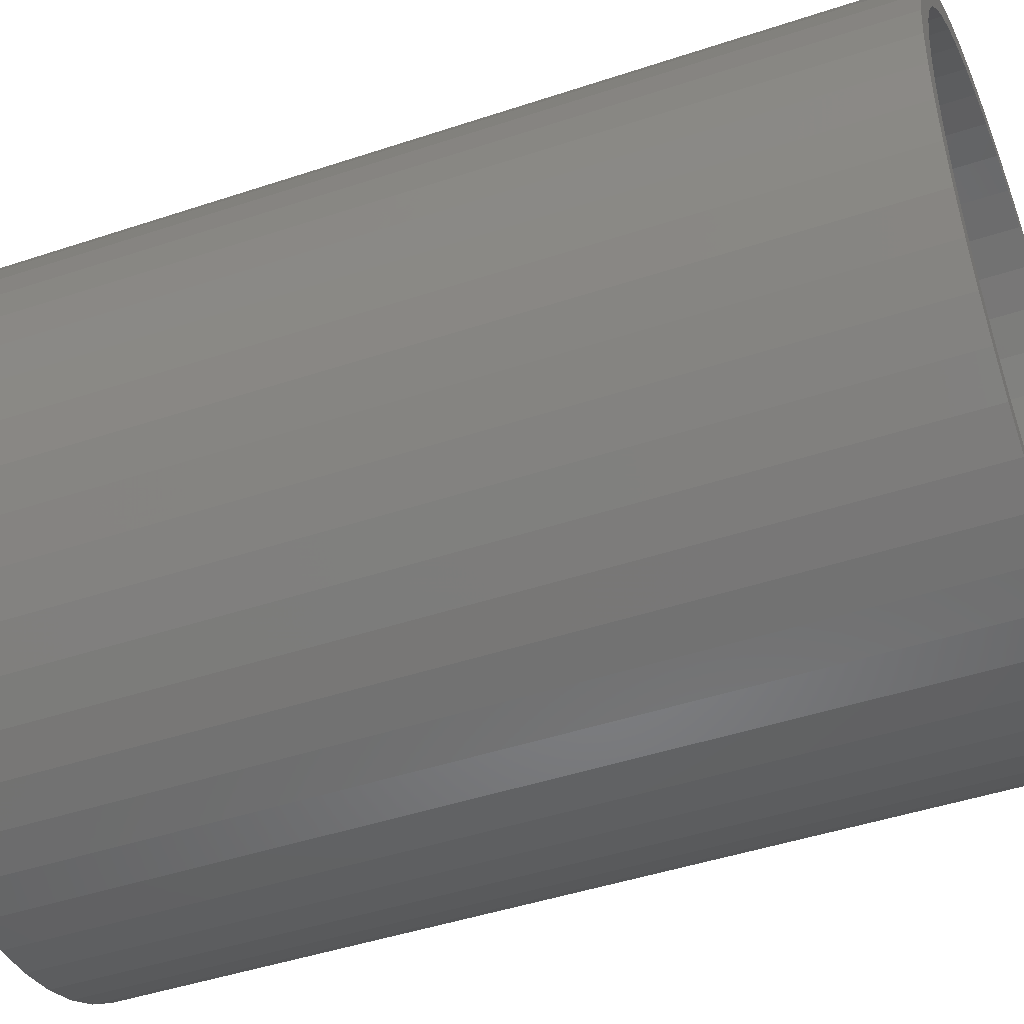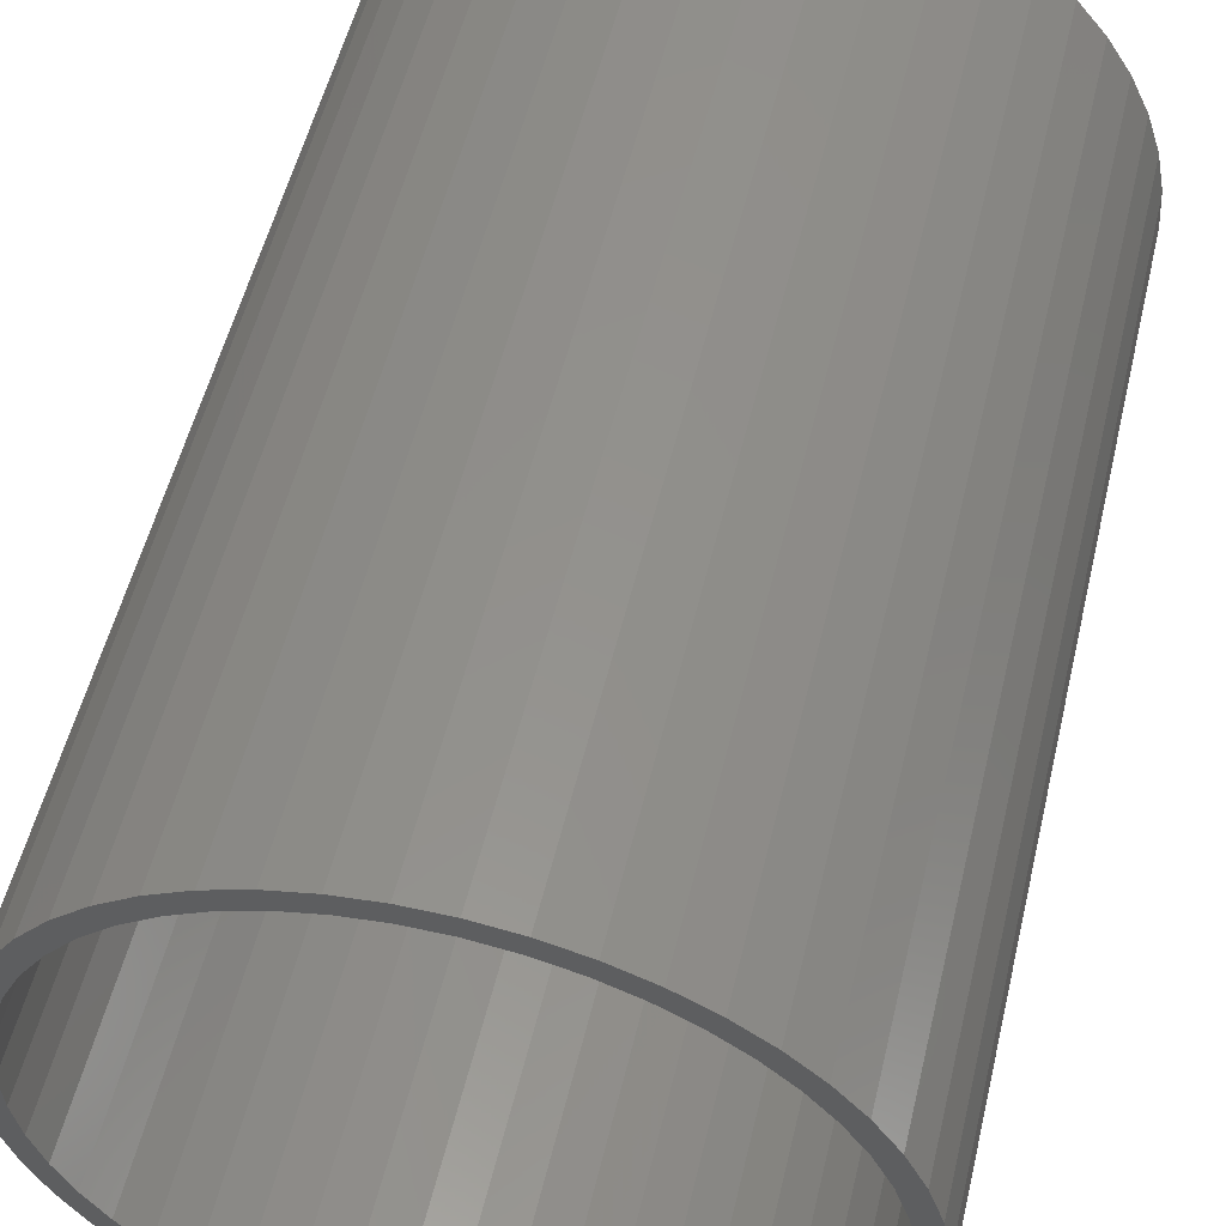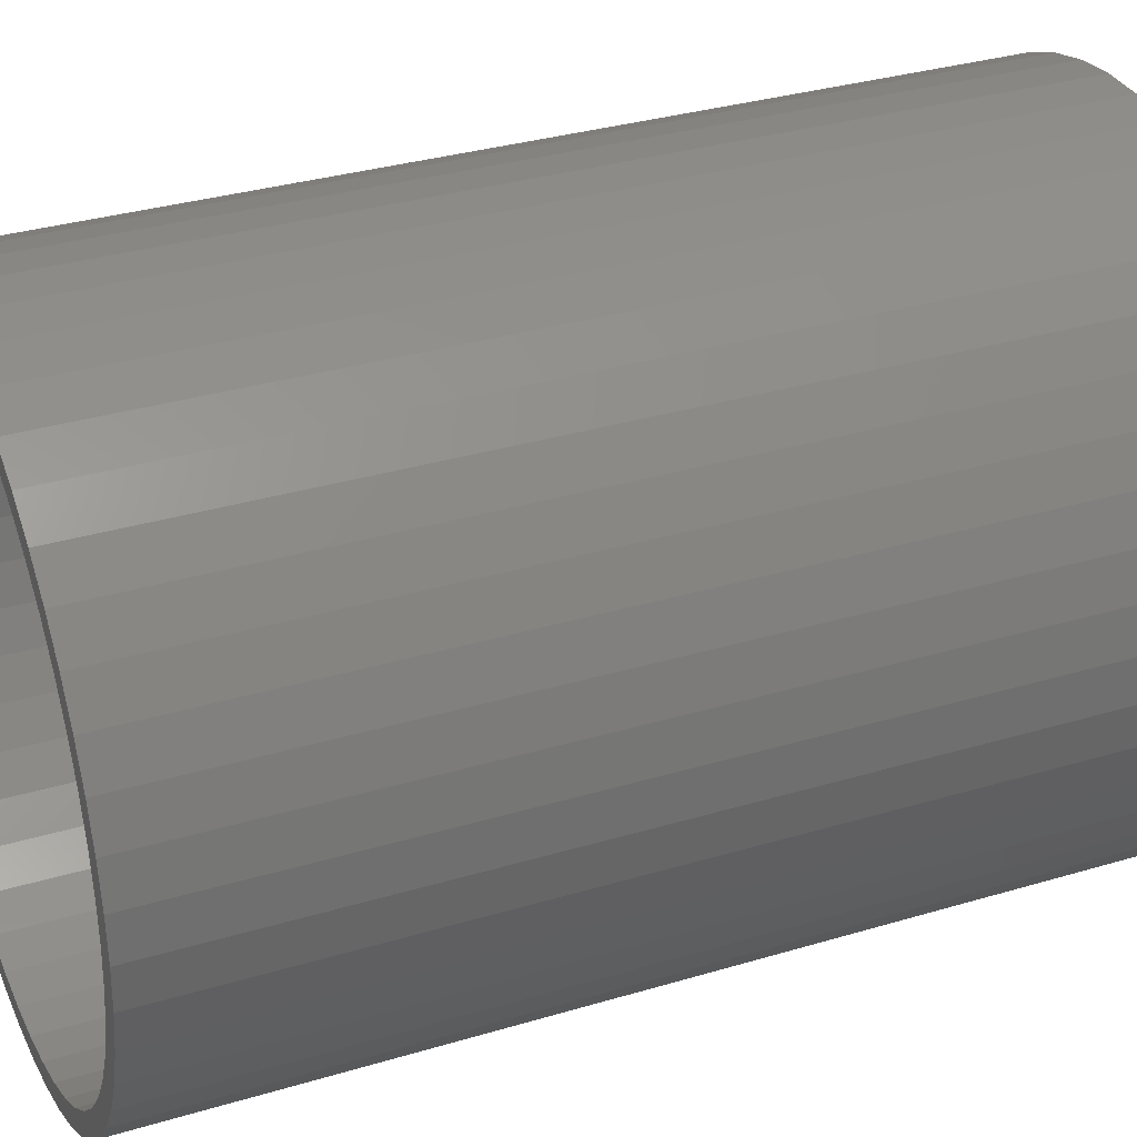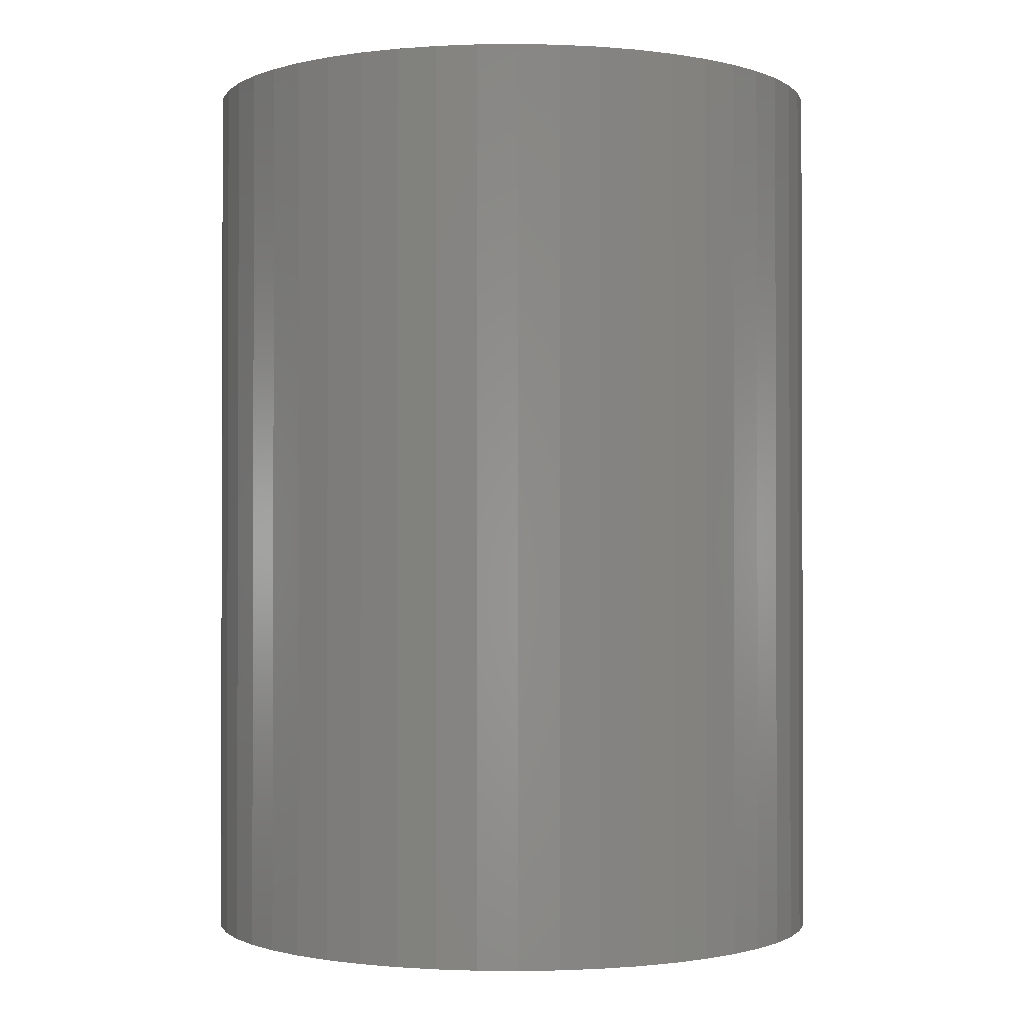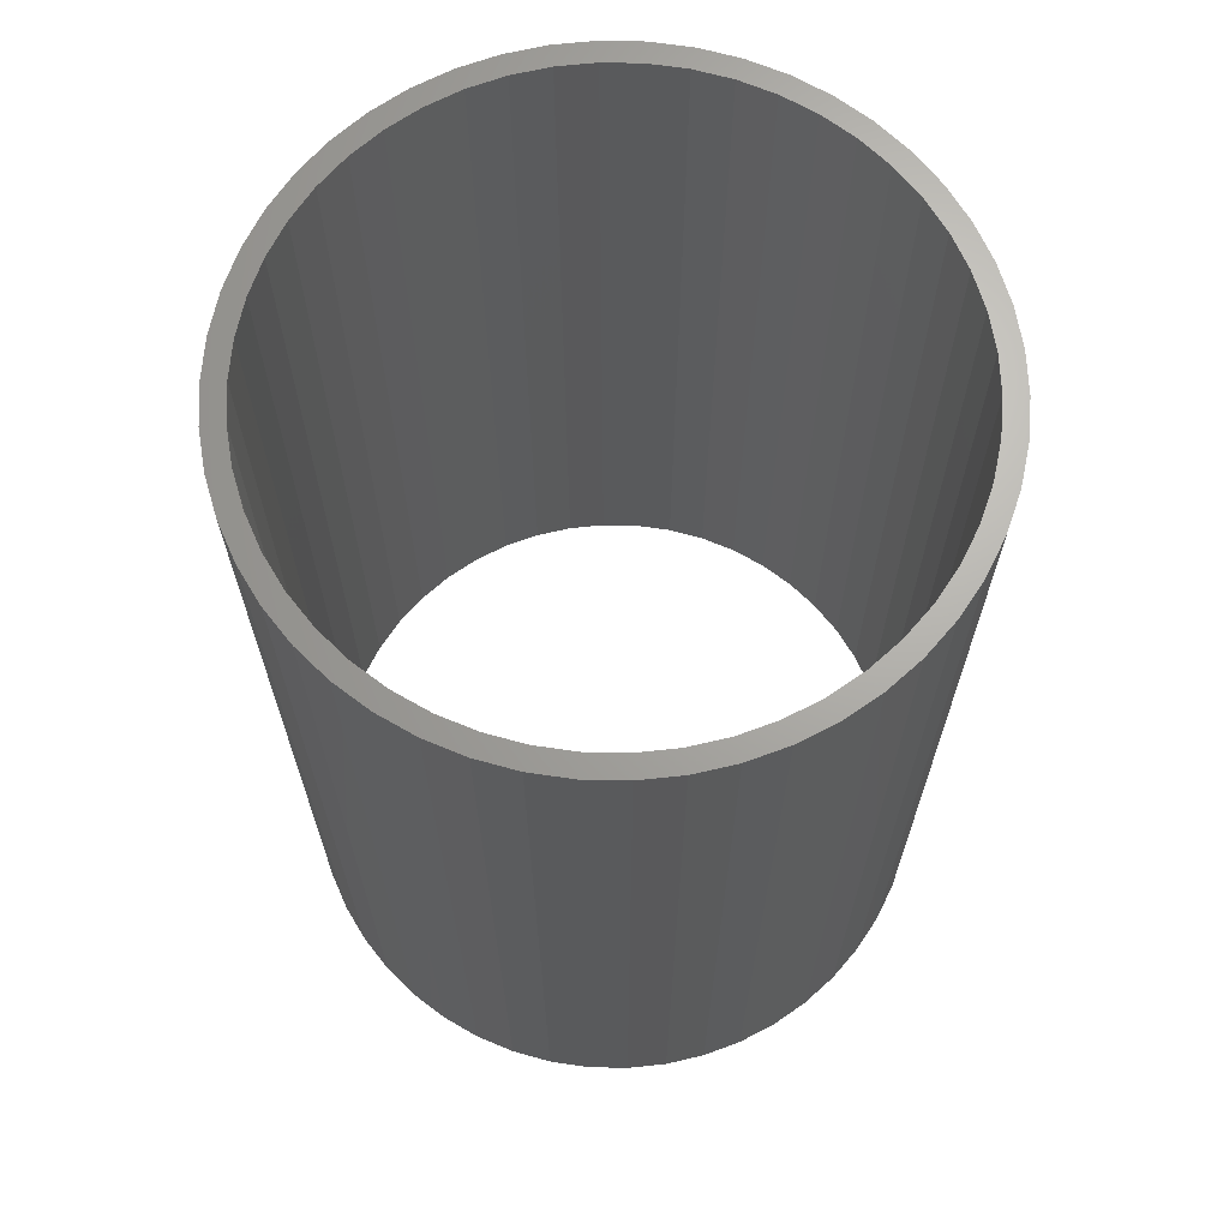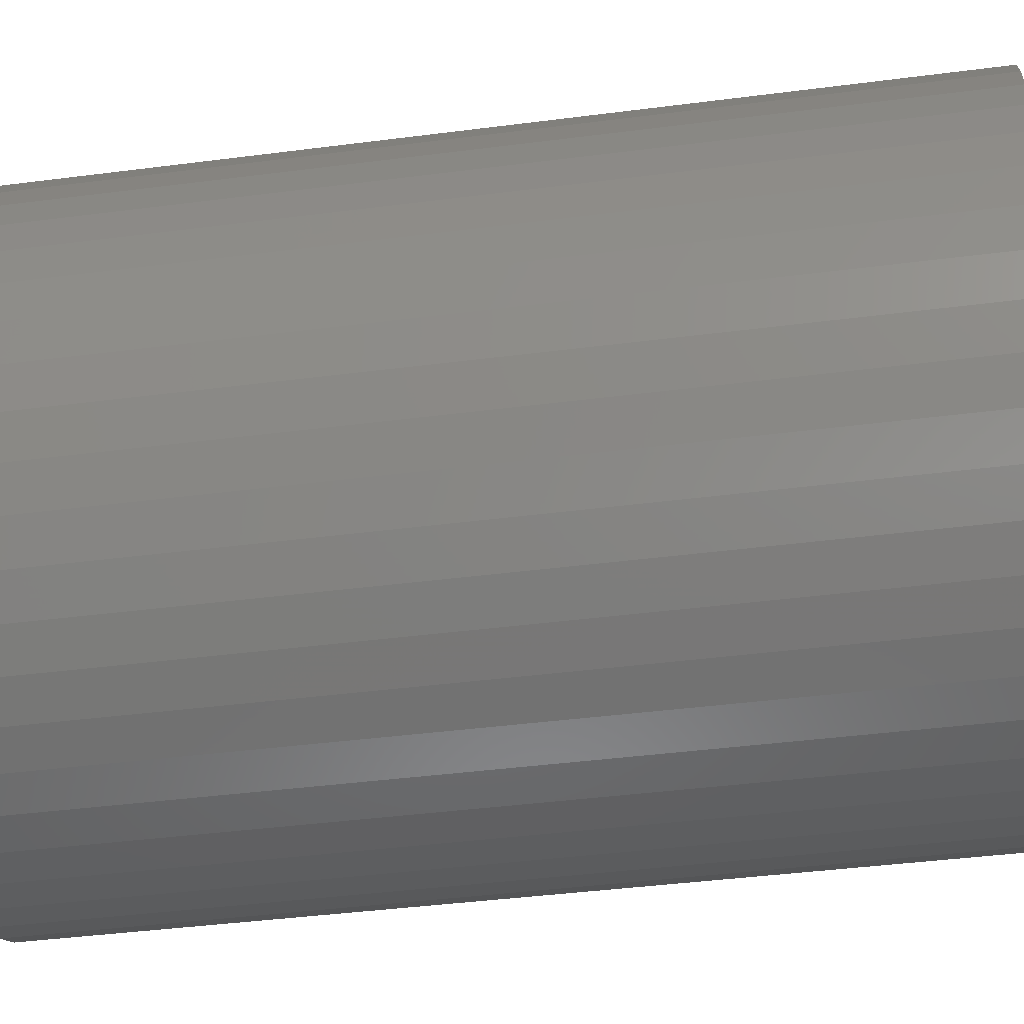
<metadata>
{"format":"stl","ext":"stl","renderer":"f3d","projection":"perspective","resolution":1024,"background":"white","views":[{"elev":-45.3,"azim":-68.9,"up":"+Y"},{"elev":54.0,"azim":13.4,"up":"+Y"},{"elev":32.7,"azim":-112.6,"up":"+Y"},{"elev":-1.1,"azim":-98.3,"up":"+Z"},{"elev":67.1,"azim":-92.4,"up":"+Z"},{"elev":-42.2,"azim":98.8,"up":"+Y"}]}
</metadata>
<code>
# stl→obj: 200 verts, 400 faces
v 7.5 0 10.5
v 7.441 0.94 -10.5
v 7.441 0.94 10.5
v 7.5 0 -10.5
v -7.5 0 -10.5
v -7.441 0.94 10.5
v -7.441 0.94 -10.5
v -7.5 0 10.5
v 0.4709 7.485 -10.5
v -0.4709 7.485 10.5
v 0.4709 7.485 10.5
v -0.4709 7.485 -10.5
v -0.4709 -7.485 -10.5
v 0.4709 -7.485 10.5
v -0.4709 -7.485 10.5
v 0.4709 -7.485 -10.5
v 5.467 5.134 -10.5
v 4.781 5.779 10.5
v 5.467 5.134 10.5
v 4.781 5.779 -10.5
v -4.781 5.779 -10.5
v -5.467 5.134 10.5
v -4.781 5.779 10.5
v -5.467 5.134 -10.5
v -2.318 7.133 -10.5
v -3.193 6.786 10.5
v -2.318 7.133 10.5
v -3.193 6.786 -10.5
v 6.068 -4.408 10.5
v 6.572 -3.613 -10.5
v 6.572 -3.613 10.5
v 6.068 -4.408 -10.5
v 6.973 2.761 10.5
v 6.572 3.613 -10.5
v 6.572 3.613 10.5
v 6.973 2.761 -10.5
v 3.193 6.786 -10.5
v 2.318 7.133 10.5
v 3.193 6.786 10.5
v 2.318 7.133 -10.5
v 1.405 7.367 10.5
v 1.405 7.367 -10.5
v 4.019 6.332 -10.5
v 4.019 6.332 10.5
v -6.973 2.761 -10.5
v -6.572 3.613 10.5
v -6.572 3.613 -10.5
v -6.973 2.761 10.5
v 7 0 10.5
v 6.945 0.8773 10.5
v 7.264 1.865 10.5
v 7.441 -0.94 10.5
v 6.945 -0.8773 10.5
v 6.78 1.741 10.5
v 6.508 2.577 10.5
v 6.134 3.372 10.5
v 6.068 4.408 10.5
v 5.663 4.114 10.5
v 5.103 4.792 10.5
v 4.462 5.394 10.5
v 3.751 5.91 10.5
v 2.98 6.334 10.5
v 2.163 6.657 10.5
v 1.312 6.876 10.5
v 0.4395 6.986 10.5
v -0.4395 6.986 10.5
v -1.312 6.876 10.5
v -1.405 7.367 10.5
v -2.163 6.657 10.5
v -2.98 6.334 10.5
v -3.751 5.91 10.5
v -4.019 6.332 10.5
v -4.462 5.394 10.5
v -5.103 4.792 10.5
v -5.663 4.114 10.5
v -6.068 4.408 10.5
v -6.134 3.372 10.5
v -6.508 2.577 10.5
v -6.78 1.741 10.5
v -7.264 1.865 10.5
v -6.945 0.8773 10.5
v 7.264 -1.865 10.5
v 6.78 -1.741 10.5
v 6.973 -2.761 10.5
v 6.508 -2.577 10.5
v 6.134 -3.372 10.5
v 5.663 -4.114 10.5
v 5.467 -5.134 10.5
v 5.103 -4.792 10.5
v 4.781 -5.779 10.5
v 4.462 -5.394 10.5
v 4.019 -6.332 10.5
v 3.751 -5.91 10.5
v 3.193 -6.786 10.5
v 2.98 -6.334 10.5
v 2.318 -7.133 10.5
v 2.163 -6.657 10.5
v 1.405 -7.367 10.5
v 1.312 -6.876 10.5
v 0.4395 -6.986 10.5
v -0.4395 -6.986 10.5
v -1.312 -6.876 10.5
v -1.405 -7.367 10.5
v -2.163 -6.657 10.5
v -2.318 -7.133 10.5
v -2.98 -6.334 10.5
v -3.193 -6.786 10.5
v -3.751 -5.91 10.5
v -4.019 -6.332 10.5
v -4.462 -5.394 10.5
v -4.781 -5.779 10.5
v -5.103 -4.792 10.5
v -5.467 -5.134 10.5
v -5.663 -4.114 10.5
v -6.068 -4.408 10.5
v -6.134 -3.372 10.5
v -6.572 -3.613 10.5
v -6.508 -2.577 10.5
v -6.973 -2.761 10.5
v -6.78 -1.741 10.5
v -7.264 -1.865 10.5
v -6.945 -0.8773 10.5
v -7.441 -0.94 10.5
v -7 0 10.5
v -1.405 7.367 -10.5
v 1.405 -7.367 -10.5
v 2.318 -7.133 -10.5
v 3.193 -6.786 -10.5
v 7.264 1.865 -10.5
v 6.068 4.408 -10.5
v -6.068 4.408 -10.5
v -7.264 1.865 -10.5
v -4.019 6.332 -10.5
v 7.441 -0.94 -10.5
v 4.019 -6.332 -10.5
v 5.467 -5.134 -10.5
v 7.264 -1.865 -10.5
v -6.973 -2.761 -10.5
v -7.264 -1.865 -10.5
v 4.781 -5.779 -10.5
v 6.973 -2.761 -10.5
v -5.467 -5.134 -10.5
v -4.781 -5.779 -10.5
v -6.068 -4.408 -10.5
v -6.572 -3.613 -10.5
v 7 0 -10.5
v 6.945 -0.8773 -10.5
v 6.945 0.8773 -10.5
v 6.78 -1.741 -10.5
v 6.508 -2.577 -10.5
v 6.134 -3.372 -10.5
v 5.663 -4.114 -10.5
v 5.103 -4.792 -10.5
v 4.462 -5.394 -10.5
v 3.751 -5.91 -10.5
v 2.98 -6.334 -10.5
v 2.163 -6.657 -10.5
v 1.312 -6.876 -10.5
v 0.4395 -6.986 -10.5
v -0.4395 -6.986 -10.5
v -1.312 -6.876 -10.5
v -1.405 -7.367 -10.5
v -2.163 -6.657 -10.5
v -2.318 -7.133 -10.5
v -2.98 -6.334 -10.5
v -3.193 -6.786 -10.5
v -3.751 -5.91 -10.5
v -4.019 -6.332 -10.5
v -4.462 -5.394 -10.5
v -5.103 -4.792 -10.5
v -5.663 -4.114 -10.5
v -6.134 -3.372 -10.5
v -6.508 -2.577 -10.5
v -6.78 -1.741 -10.5
v -6.945 -0.8773 -10.5
v -7.441 -0.94 -10.5
v 6.78 1.741 -10.5
v 6.508 2.577 -10.5
v 6.134 3.372 -10.5
v 5.663 4.114 -10.5
v 5.103 4.792 -10.5
v 4.462 5.394 -10.5
v 3.751 5.91 -10.5
v 2.98 6.334 -10.5
v 2.163 6.657 -10.5
v 1.312 6.876 -10.5
v 0.4395 6.986 -10.5
v -0.4395 6.986 -10.5
v -1.312 6.876 -10.5
v -2.163 6.657 -10.5
v -2.98 6.334 -10.5
v -3.751 5.91 -10.5
v -4.462 5.394 -10.5
v -5.103 4.792 -10.5
v -5.663 4.114 -10.5
v -6.134 3.372 -10.5
v -6.508 2.577 -10.5
v -6.78 1.741 -10.5
v -6.945 0.8773 -10.5
v -7 0 -10.5
f 1 2 3
f 2 1 4
f 5 6 7
f 6 5 8
f 9 10 11
f 10 9 12
f 13 14 15
f 14 13 16
f 17 18 19
f 18 17 20
f 21 22 23
f 22 21 24
f 25 26 27
f 26 25 28
f 29 30 31
f 30 29 32
f 33 34 35
f 34 33 36
f 37 38 39
f 38 37 40
f 40 41 38
f 41 40 42
f 43 39 44
f 39 43 37
f 45 46 47
f 46 45 48
f 49 1 3
f 50 3 51
f 1 49 52
f 53 52 49
f 54 51 33
f 3 50 49
f 51 54 50
f 55 33 35
f 33 55 54
f 35 56 55
f 57 56 35
f 57 58 56
f 19 58 57
f 19 59 58
f 18 59 19
f 18 60 59
f 44 60 18
f 44 61 60
f 39 61 44
f 39 62 61
f 38 62 39
f 38 63 62
f 41 63 38
f 41 64 63
f 11 64 41
f 11 65 64
f 11 66 65
f 10 66 11
f 10 67 66
f 68 67 10
f 68 69 67
f 27 69 68
f 27 70 69
f 26 70 27
f 26 71 70
f 72 71 26
f 72 73 71
f 23 73 72
f 23 74 73
f 22 74 23
f 22 75 74
f 76 75 22
f 76 77 75
f 46 77 76
f 77 46 78
f 48 78 46
f 78 48 79
f 80 79 48
f 79 80 81
f 6 81 80
f 52 53 82
f 83 82 53
f 82 83 84
f 85 84 83
f 84 85 31
f 86 31 85
f 86 29 31
f 87 29 86
f 87 88 29
f 89 88 87
f 89 90 88
f 91 90 89
f 91 92 90
f 93 92 91
f 93 94 92
f 95 94 93
f 95 96 94
f 97 96 95
f 97 98 96
f 99 98 97
f 99 14 98
f 100 14 99
f 101 14 100
f 101 15 14
f 102 15 101
f 102 103 15
f 104 103 102
f 104 105 103
f 106 105 104
f 106 107 105
f 108 107 106
f 108 109 107
f 110 109 108
f 110 111 109
f 112 111 110
f 112 113 111
f 114 113 112
f 114 115 113
f 116 115 114
f 117 116 118
f 116 117 115
f 119 118 120
f 121 120 122
f 118 119 117
f 123 122 124
f 81 6 124
f 120 121 119
f 8 124 6
f 122 123 121
f 124 8 123
f 12 68 10
f 68 12 125
f 16 98 14
f 98 16 126
f 127 94 96
f 94 127 128
f 51 36 33
f 36 51 129
f 3 129 51
f 129 3 2
f 57 17 19
f 17 57 130
f 35 130 57
f 130 35 34
f 42 11 41
f 11 42 9
f 20 44 18
f 44 20 43
f 47 76 131
f 76 47 46
f 131 22 24
f 22 131 76
f 132 48 45
f 48 132 80
f 7 80 132
f 80 7 6
f 28 72 26
f 72 28 133
f 133 23 72
f 23 133 21
f 125 27 68
f 27 125 25
f 52 4 1
f 4 52 134
f 128 92 94
f 92 128 135
f 88 32 29
f 32 88 136
f 82 134 52
f 134 82 137
f 138 121 139
f 121 138 119
f 140 88 90
f 88 140 136
f 31 141 84
f 141 31 30
f 142 111 113
f 111 142 143
f 144 117 145
f 117 144 115
f 146 4 134
f 147 134 137
f 4 146 2
f 148 2 146
f 149 137 141
f 134 147 146
f 137 149 147
f 150 141 30
f 141 150 149
f 30 151 150
f 32 151 30
f 32 152 151
f 136 152 32
f 136 153 152
f 140 153 136
f 140 154 153
f 135 154 140
f 135 155 154
f 128 155 135
f 128 156 155
f 127 156 128
f 127 157 156
f 126 157 127
f 126 158 157
f 16 158 126
f 16 159 158
f 16 160 159
f 13 160 16
f 13 161 160
f 162 161 13
f 162 163 161
f 164 163 162
f 164 165 163
f 166 165 164
f 166 167 165
f 168 167 166
f 168 169 167
f 143 169 168
f 143 170 169
f 142 170 143
f 142 171 170
f 144 171 142
f 144 172 171
f 145 172 144
f 172 145 173
f 138 173 145
f 173 138 174
f 139 174 138
f 174 139 175
f 176 175 139
f 2 148 129
f 177 129 148
f 129 177 36
f 178 36 177
f 36 178 34
f 179 34 178
f 179 130 34
f 180 130 179
f 180 17 130
f 181 17 180
f 181 20 17
f 182 20 181
f 182 43 20
f 183 43 182
f 183 37 43
f 184 37 183
f 184 40 37
f 185 40 184
f 185 42 40
f 186 42 185
f 186 9 42
f 187 9 186
f 188 9 187
f 188 12 9
f 189 12 188
f 189 125 12
f 190 125 189
f 190 25 125
f 191 25 190
f 191 28 25
f 192 28 191
f 192 133 28
f 193 133 192
f 193 21 133
f 194 21 193
f 194 24 21
f 195 24 194
f 195 131 24
f 196 131 195
f 47 196 197
f 196 47 131
f 45 197 198
f 132 198 199
f 197 45 47
f 7 199 200
f 175 176 200
f 198 132 45
f 5 200 176
f 199 7 132
f 200 5 7
f 126 96 98
f 96 126 127
f 135 90 92
f 90 135 140
f 84 137 82
f 137 84 141
f 166 105 107
f 105 166 164
f 164 103 105
f 103 164 162
f 142 115 144
f 115 142 113
f 145 119 138
f 119 145 117
f 139 123 176
f 123 139 121
f 176 8 5
f 8 176 123
f 162 15 103
f 15 162 13
f 168 107 109
f 107 168 166
f 143 109 111
f 109 143 168
f 146 50 148
f 50 146 49
f 124 199 81
f 199 124 200
f 188 65 66
f 65 188 187
f 159 101 100
f 101 159 160
f 153 91 89
f 91 153 154
f 182 59 60
f 59 182 181
f 194 73 74
f 73 194 193
f 191 69 70
f 69 191 190
f 178 56 179
f 56 178 55
f 148 54 177
f 54 148 50
f 185 62 63
f 62 185 184
f 184 61 62
f 61 184 183
f 78 196 77
f 196 78 197
f 77 195 75
f 195 77 196
f 79 197 78
f 197 79 198
f 193 71 73
f 71 193 192
f 190 67 69
f 67 190 189
f 177 55 178
f 55 177 54
f 180 59 181
f 59 180 58
f 179 58 180
f 58 179 56
f 186 63 64
f 63 186 185
f 187 64 65
f 64 187 186
f 183 60 61
f 60 183 182
f 75 194 74
f 194 75 195
f 81 198 79
f 198 81 199
f 192 70 71
f 70 192 191
f 189 66 67
f 66 189 188
f 147 49 146
f 49 147 53
f 151 85 150
f 85 151 86
f 114 172 116
f 172 114 171
f 116 173 118
f 173 116 172
f 156 97 95
f 97 156 157
f 163 106 104
f 106 163 165
f 118 174 120
f 174 118 173
f 155 95 93
f 95 155 156
f 157 99 97
f 99 157 158
f 158 100 99
f 100 158 159
f 150 83 149
f 83 150 85
f 149 53 147
f 53 149 83
f 152 86 151
f 86 152 87
f 153 87 152
f 87 153 89
f 160 102 101
f 102 160 161
f 161 104 102
f 104 161 163
f 112 171 114
f 171 112 170
f 120 175 122
f 175 120 174
f 122 200 124
f 200 122 175
f 154 93 91
f 93 154 155
f 165 108 106
f 108 165 167
f 167 110 108
f 110 167 169
f 169 112 110
f 112 169 170

</code>
